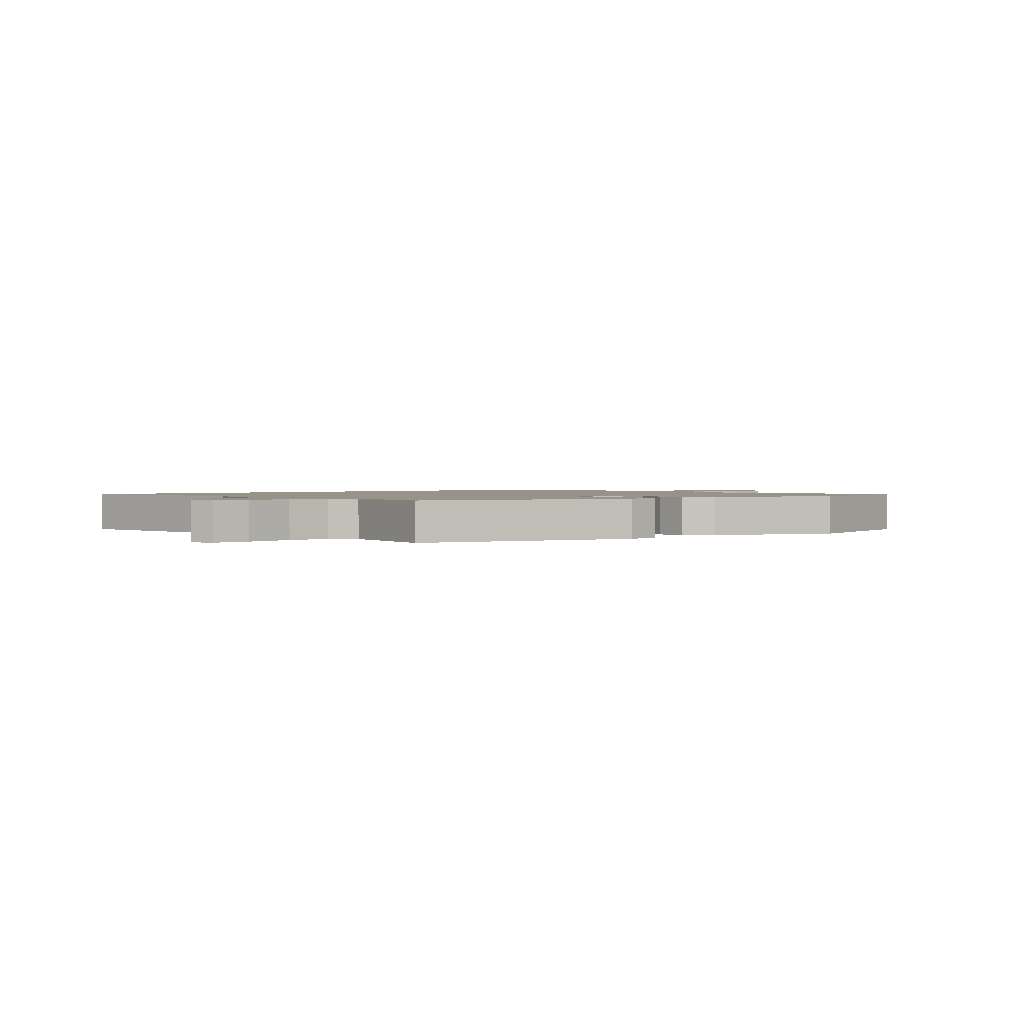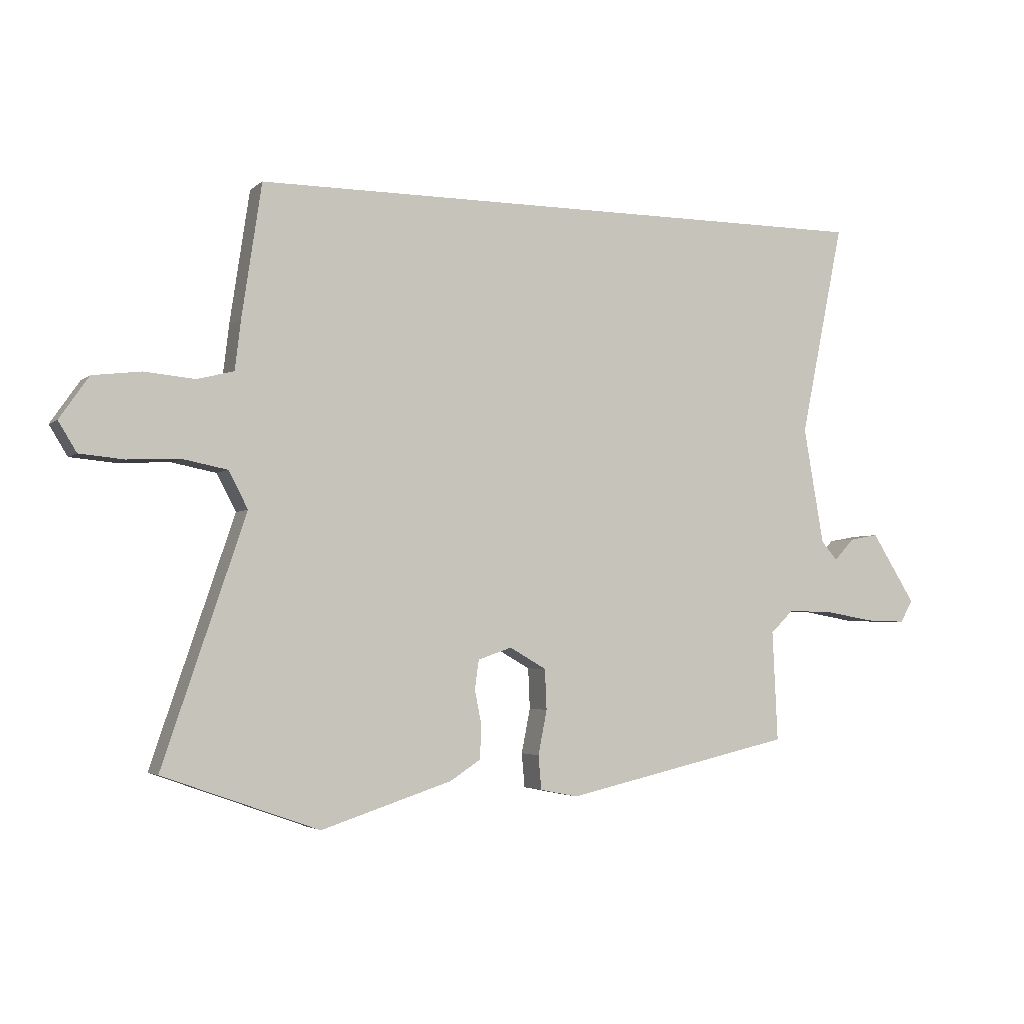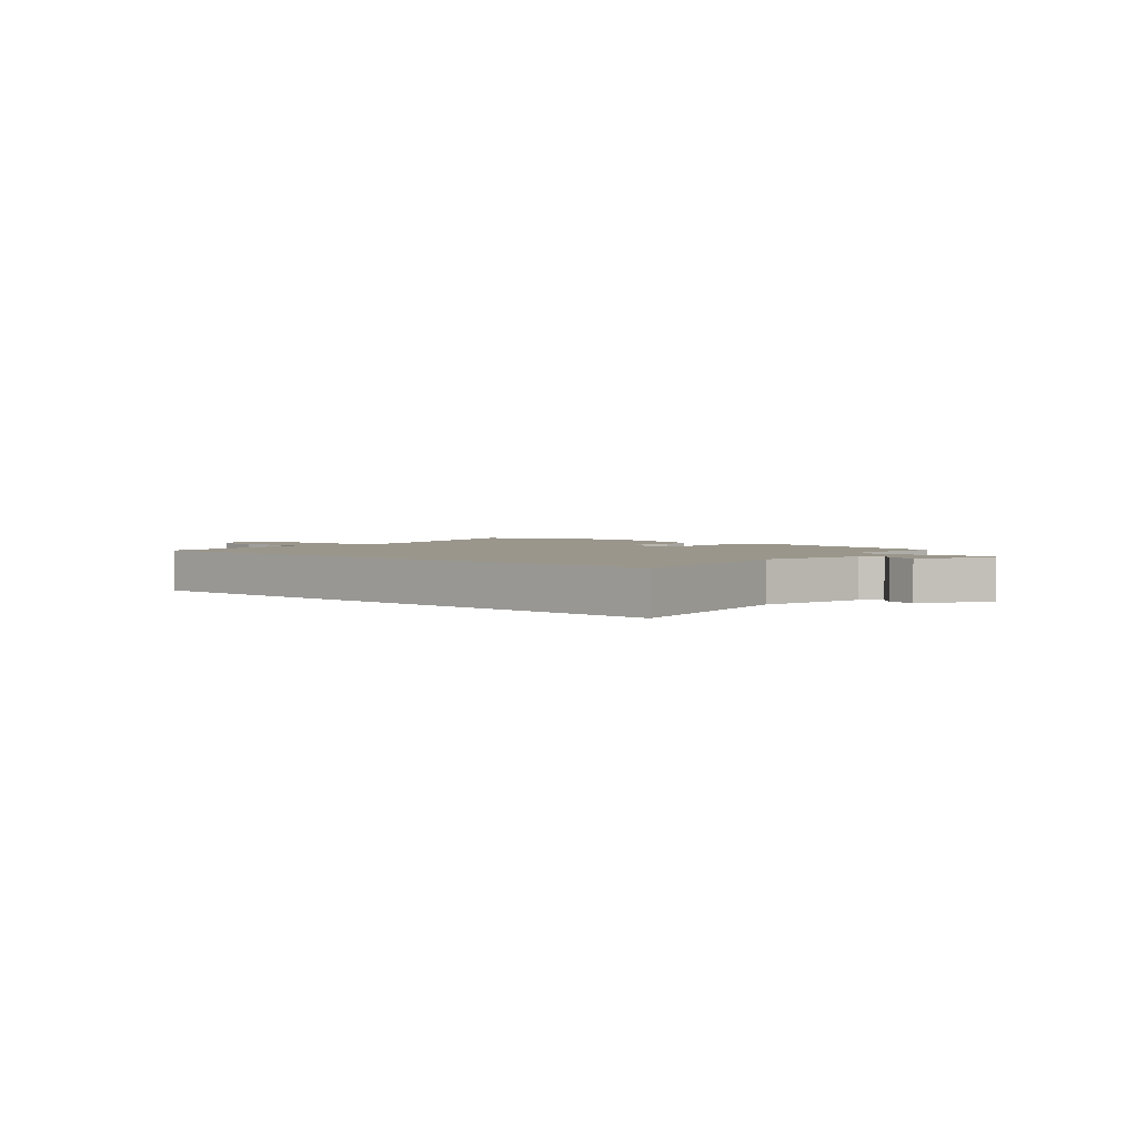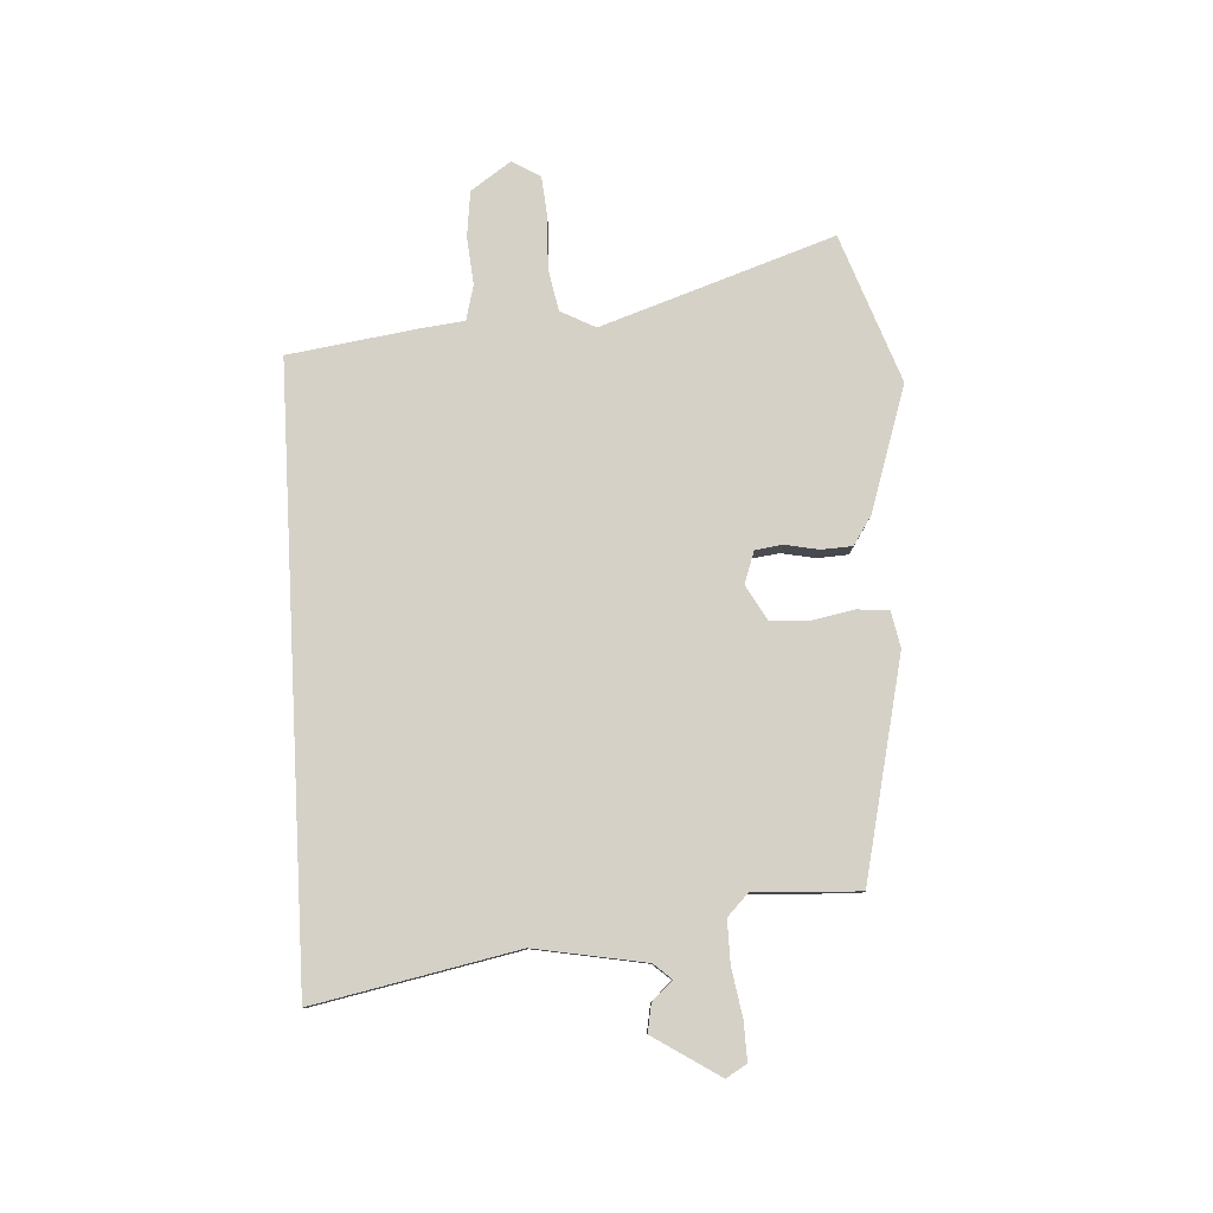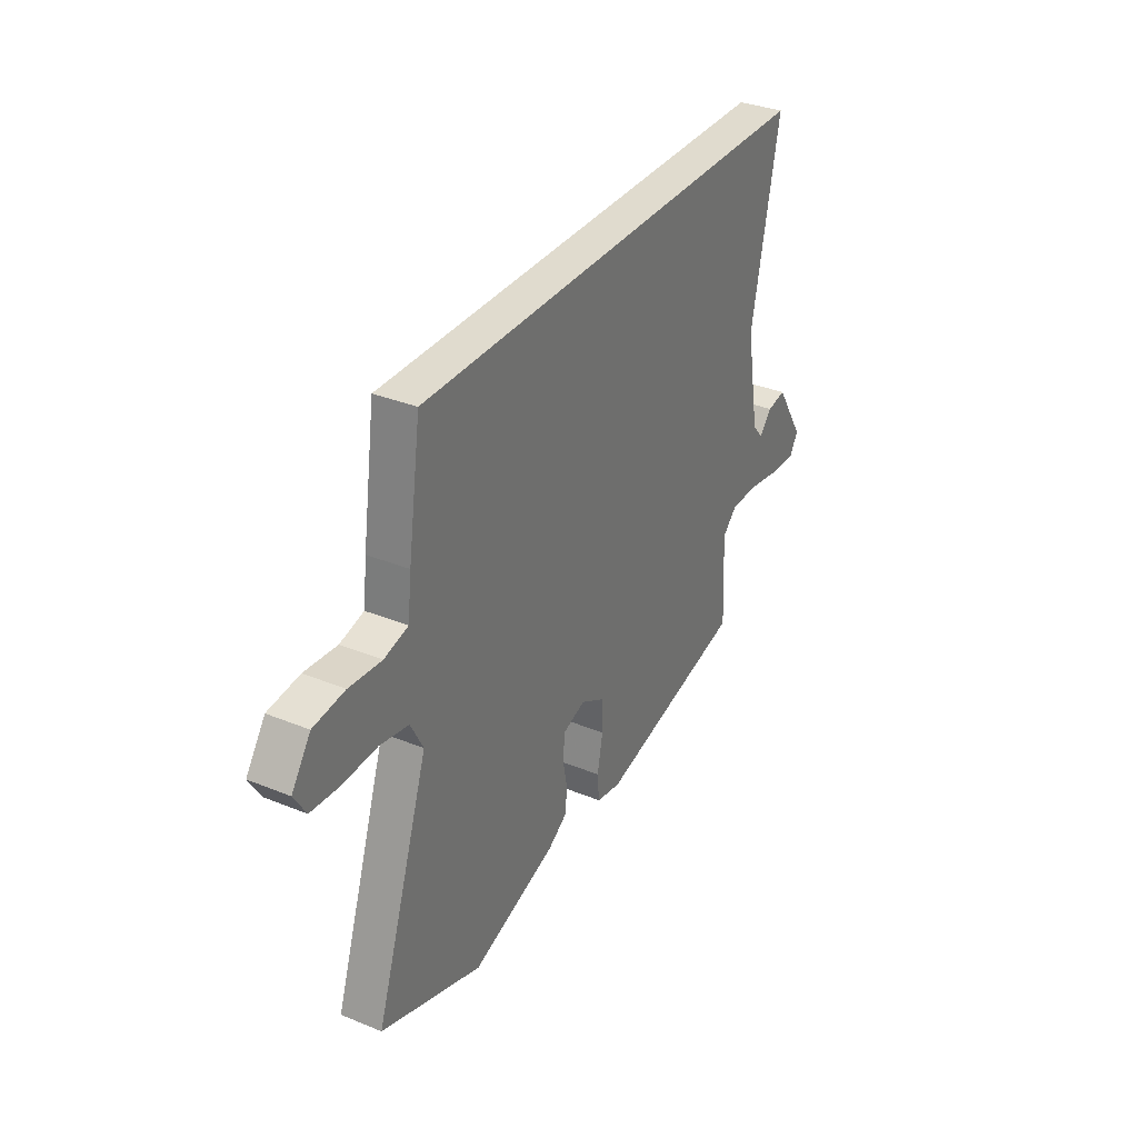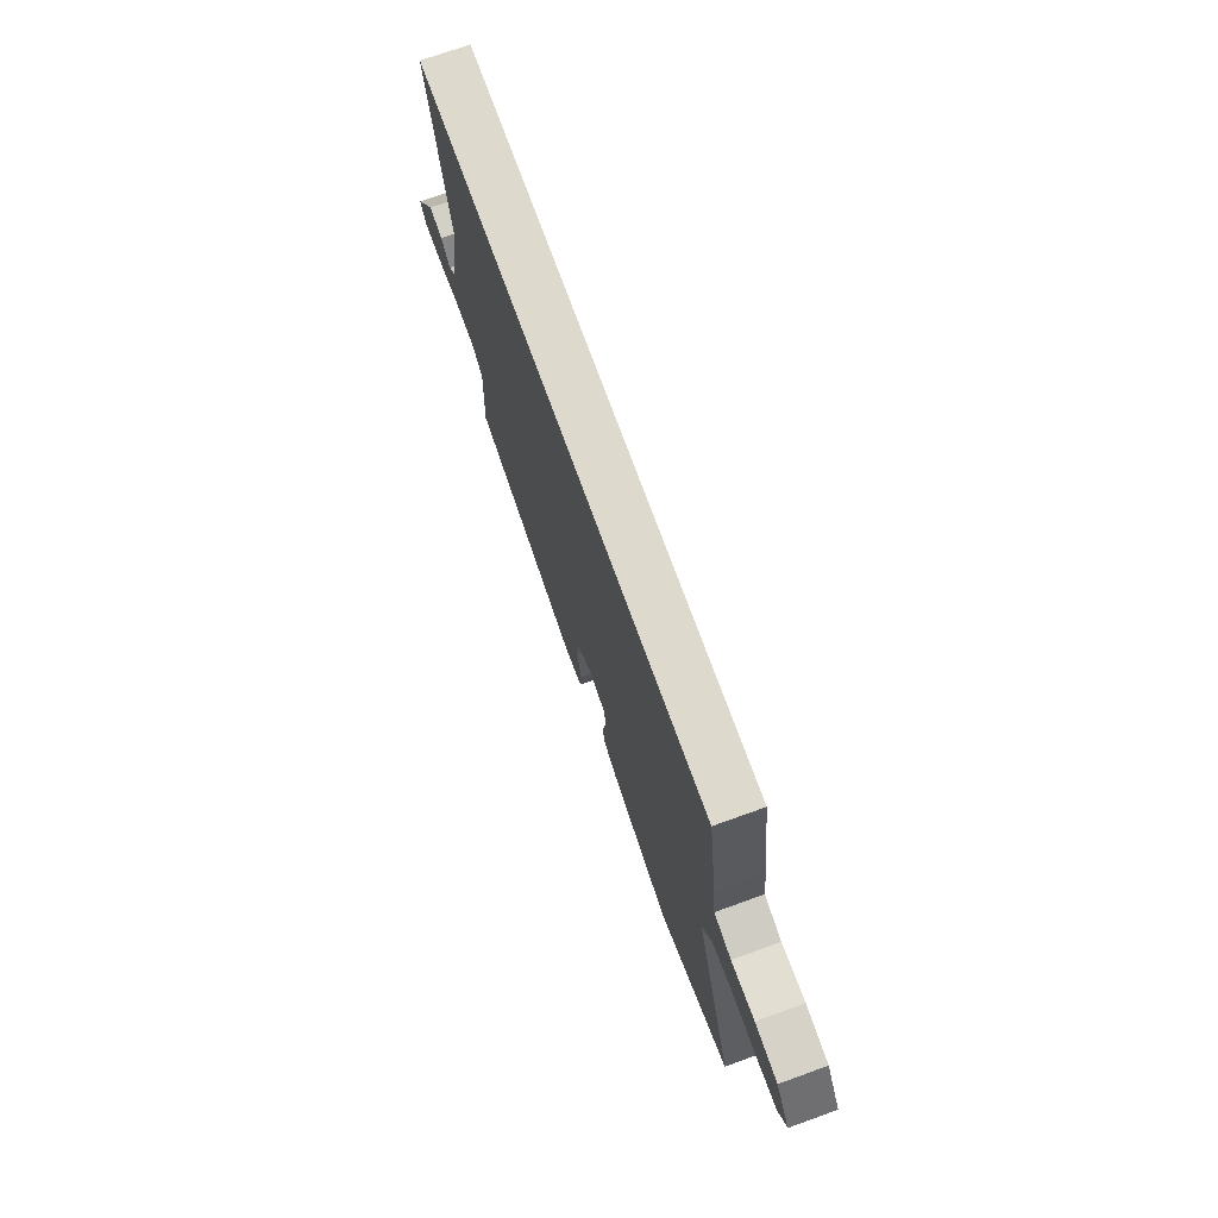
<metadata>
{"format":"obj","ext":"obj","renderer":"f3d","projection":"perspective","resolution":1024,"background":"white","views":[{"elev":1.5,"azim":142.9,"up":"+Y"},{"elev":-3.4,"azim":-23.4,"up":"+Z"},{"elev":2.4,"azim":42.5,"up":"+Y"},{"elev":79.6,"azim":86.9,"up":"+Y"},{"elev":33.7,"azim":-60.9,"up":"+Z"},{"elev":72.0,"azim":-109.8,"up":"+Z"}]}
</metadata>
<code>
v -0.473 0.07 0.5
v 0.616 0.07 0.5
v 0.541 0.07 0.135
v 0.576 0.07 -0.065
v 0.604 0.07 -0.097
v 0.638 0.07 -0.06
v 0.688 0.07 -0.051
v 0.764 0.07 -0.171
v 0.742 0.07 -0.208
v 0.673 0.07 -0.206
v 0.587 0.07 -0.191
v 0.51 0.07 -0.19
v 0.471 0.07 -0.228
v 0.48 0.07 -0.417
v 0.086 0.07 -0.506
v 0.021 0.07 -0.493
v 0.016 0.07 -0.435
v 0.031 0.07 -0.359
v 0.028 0.07 -0.29
v -0.035 0.07 -0.254
v -0.093 0.07 -0.274
v -0.1 0.07 -0.323
v -0.088 0.07 -0.384
v -0.091 0.07 -0.44
v -0.143 0.07 -0.474
v -0.368 0.07 -0.547
v -0.635 0.07 -0.452
v -0.493 0.07 -0.033
v -0.526 0.07 0.03
v -0.602 0.07 0.045
v -0.692 0.07 0.041
v -0.768 0.07 0.048
v -0.799 0.07 0.099
v -0.749 0.07 0.171
v -0.666 0.07 0.181
v -0.58 0.07 0.173
v -0.517 0.07 0.189
v -0.507 0.07 0.273
v -0.473 0 0.5
v 0.616 0 0.5
v 0.541 0 0.135
v 0.576 0 -0.065
v 0.604 0 -0.097
v 0.638 0 -0.06
v 0.688 0 -0.051
v 0.764 0 -0.171
v 0.742 0 -0.208
v 0.673 0 -0.206
v 0.587 0 -0.191
v 0.51 0 -0.19
v 0.471 0 -0.228
v 0.48 0 -0.417
v 0.086 0 -0.506
v 0.021 0 -0.493
v 0.016 0 -0.435
v 0.031 0 -0.359
v 0.028 0 -0.29
v -0.035 0 -0.254
v -0.093 0 -0.274
v -0.1 0 -0.323
v -0.088 0 -0.384
v -0.091 0 -0.44
v -0.143 0 -0.474
v -0.368 0 -0.547
v -0.635 0 -0.452
v -0.493 0 -0.033
v -0.526 0 0.03
v -0.602 0 0.045
v -0.692 0 0.041
v -0.768 0 0.048
v -0.799 0 0.099
v -0.749 0 0.171
v -0.666 0 0.181
v -0.58 0 0.173
v -0.517 0 0.189
v -0.507 0 0.273
f 37 38 1 2
f 33 34 35 36
f 33 36 37
f 30 31 32 33
f 29 30 33 37
f 28 29 37 2
f 22 23 24 25
f 21 22 25 26
f 15 16 17 18
f 13 14 15 18
f 12 13 18 19
f 8 9 10 11
f 8 11 12
f 5 6 7 8
f 5 8 12
f 4 5 12 19
f 27 28 2 3
f 21 26 27
f 20 21 27 3
f 3 4 19 20
f 40 39 76 75
f 74 73 72 71
f 75 74 71
f 71 70 69 68
f 75 71 68 67
f 40 75 67 66
f 63 62 61 60
f 64 63 60 59
f 56 55 54 53
f 56 53 52 51
f 57 56 51 50
f 49 48 47 46
f 50 49 46
f 46 45 44 43
f 50 46 43
f 57 50 43 42
f 41 40 66 65
f 65 64 59
f 41 65 59 58
f 58 57 42 41
f 1 39 40 2
f 2 40 41 3
f 3 41 42 4
f 4 42 43 5
f 5 43 44 6
f 6 44 45 7
f 7 45 46 8
f 8 46 47 9
f 9 47 48 10
f 10 48 49 11
f 11 49 50 12
f 12 50 51 13
f 13 51 52 14
f 14 52 53 15
f 15 53 54 16
f 16 54 55 17
f 17 55 56 18
f 18 56 57 19
f 19 57 58 20
f 20 58 59 21
f 21 59 60 22
f 22 60 61 23
f 23 61 62 24
f 24 62 63 25
f 25 63 64 26
f 26 64 65 27
f 27 65 66 28
f 28 66 67 29
f 29 67 68 30
f 30 68 69 31
f 31 69 70 32
f 32 70 71 33
f 33 71 72 34
f 34 72 73 35
f 35 73 74 36
f 36 74 75 37
f 37 75 76 38
f 38 76 39 1

</code>
